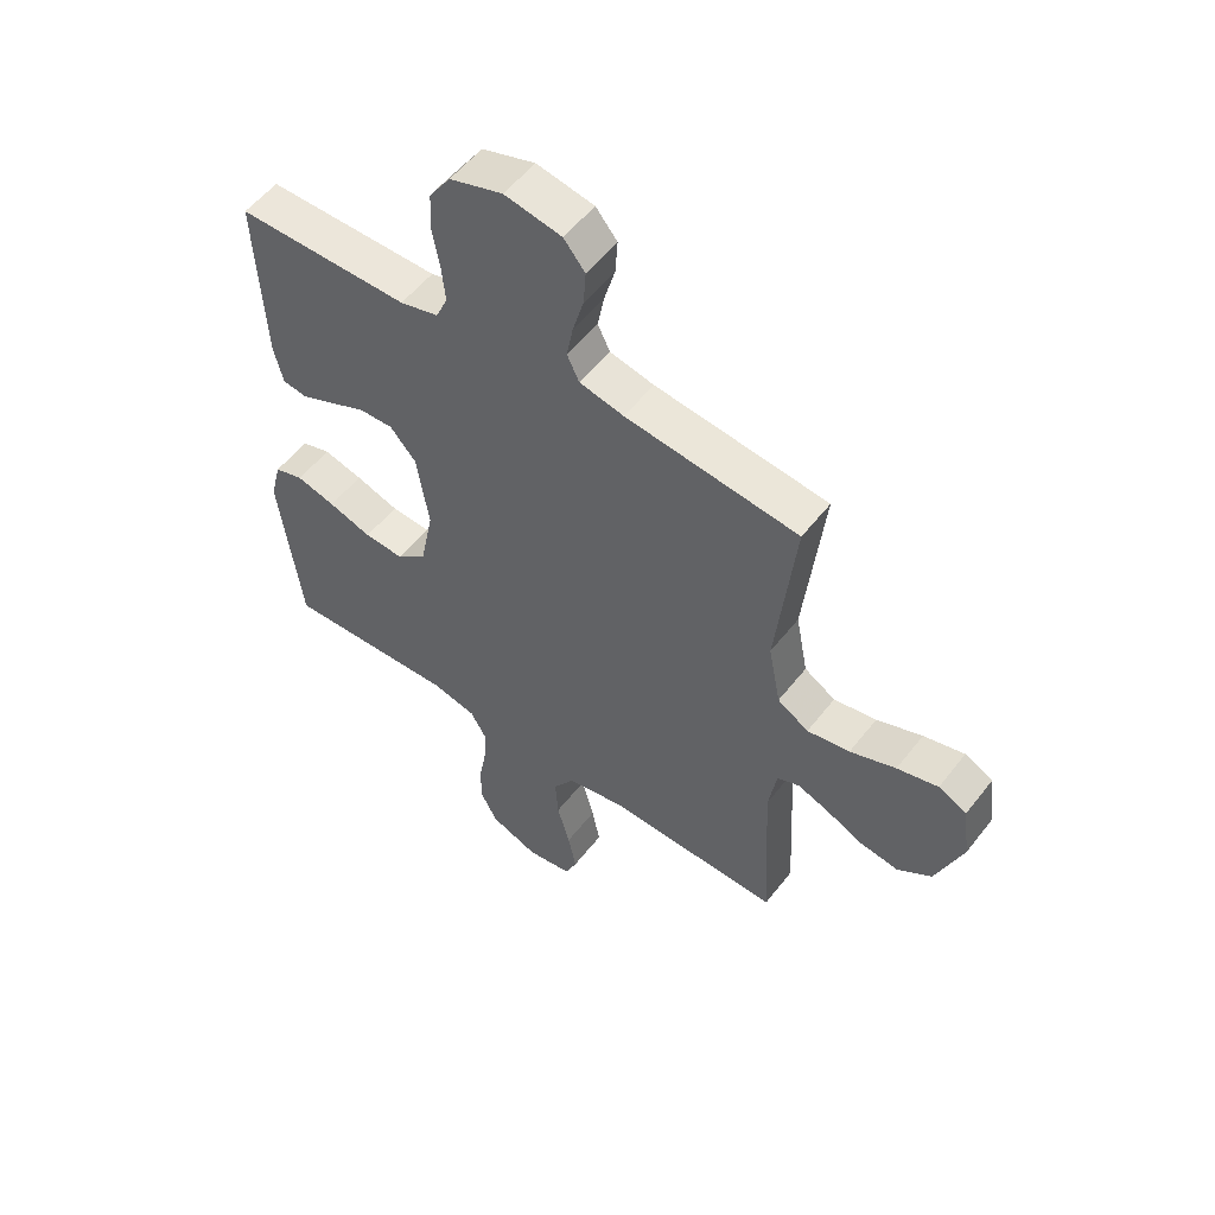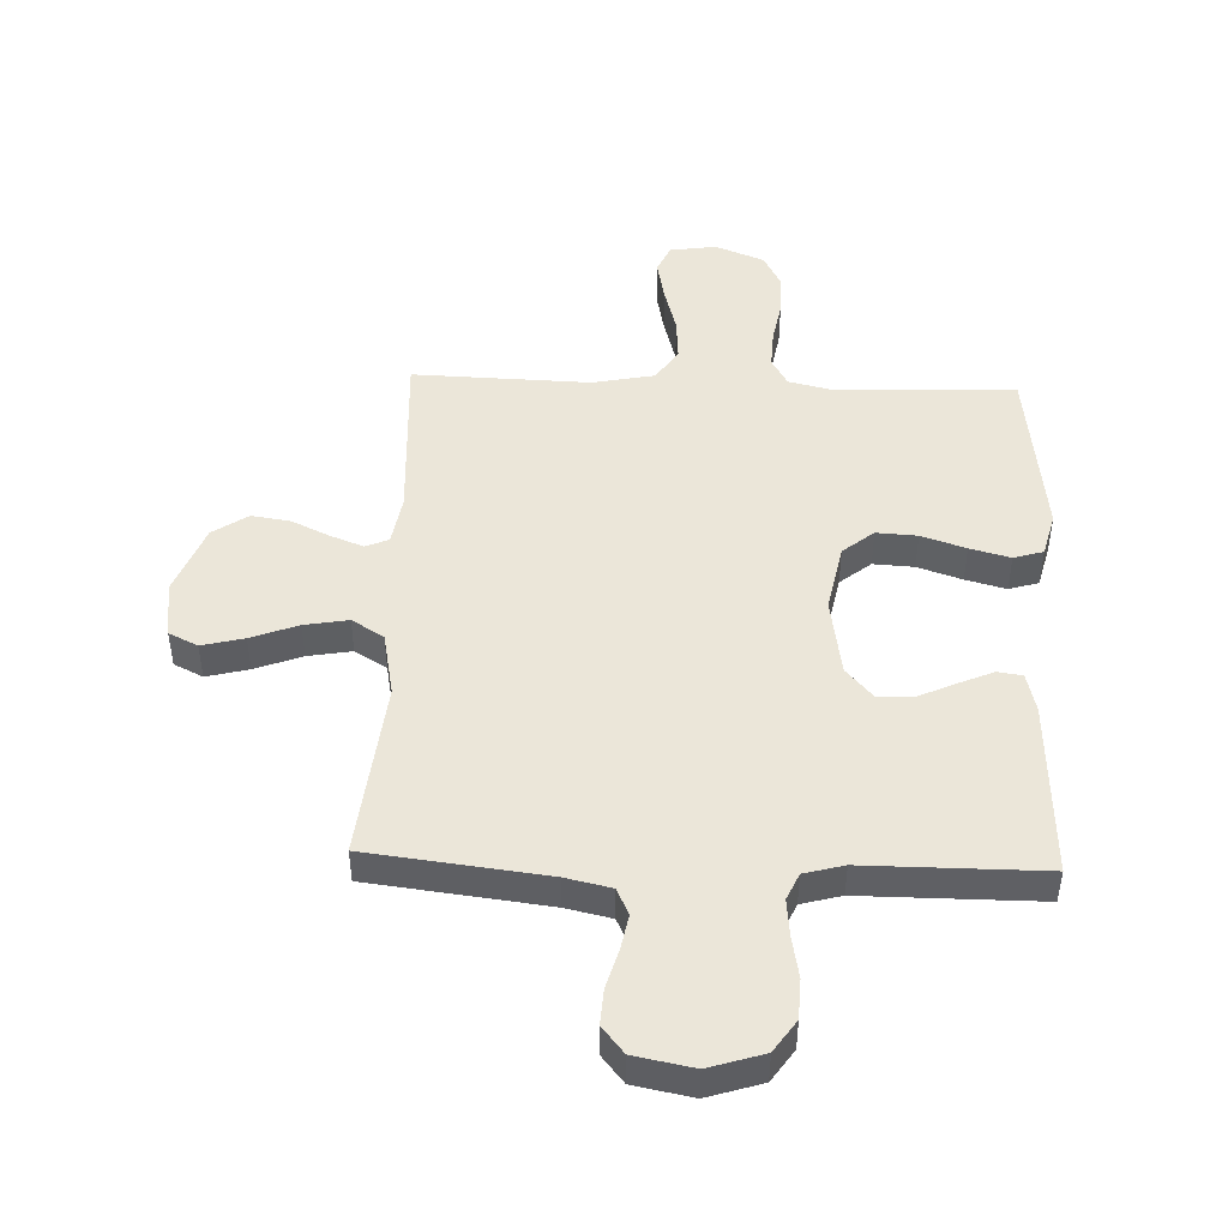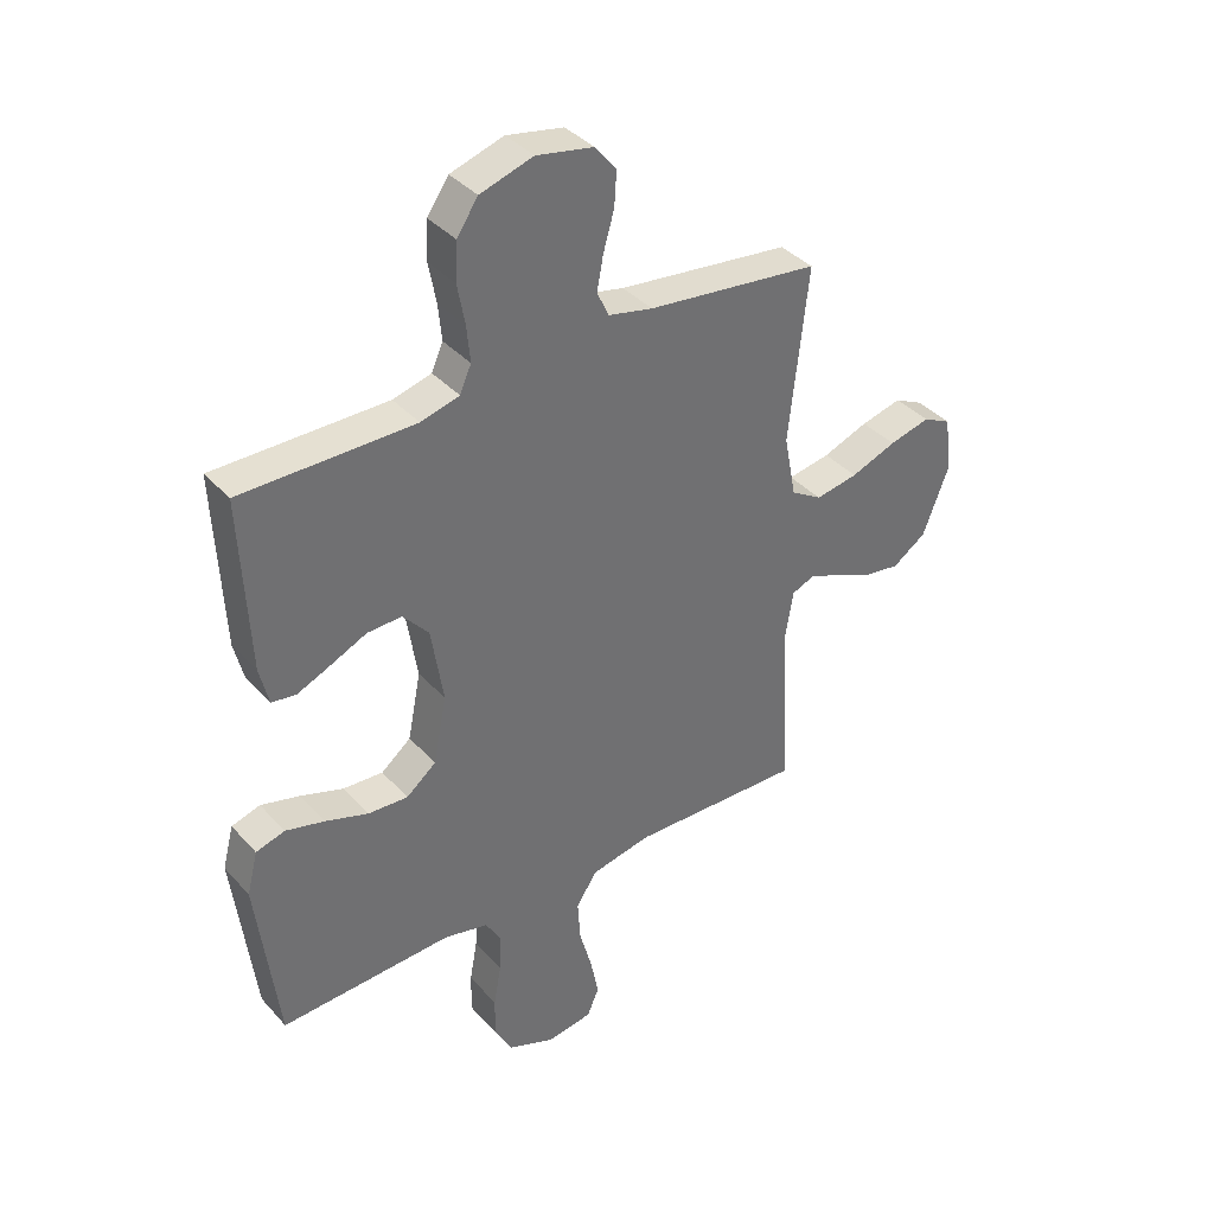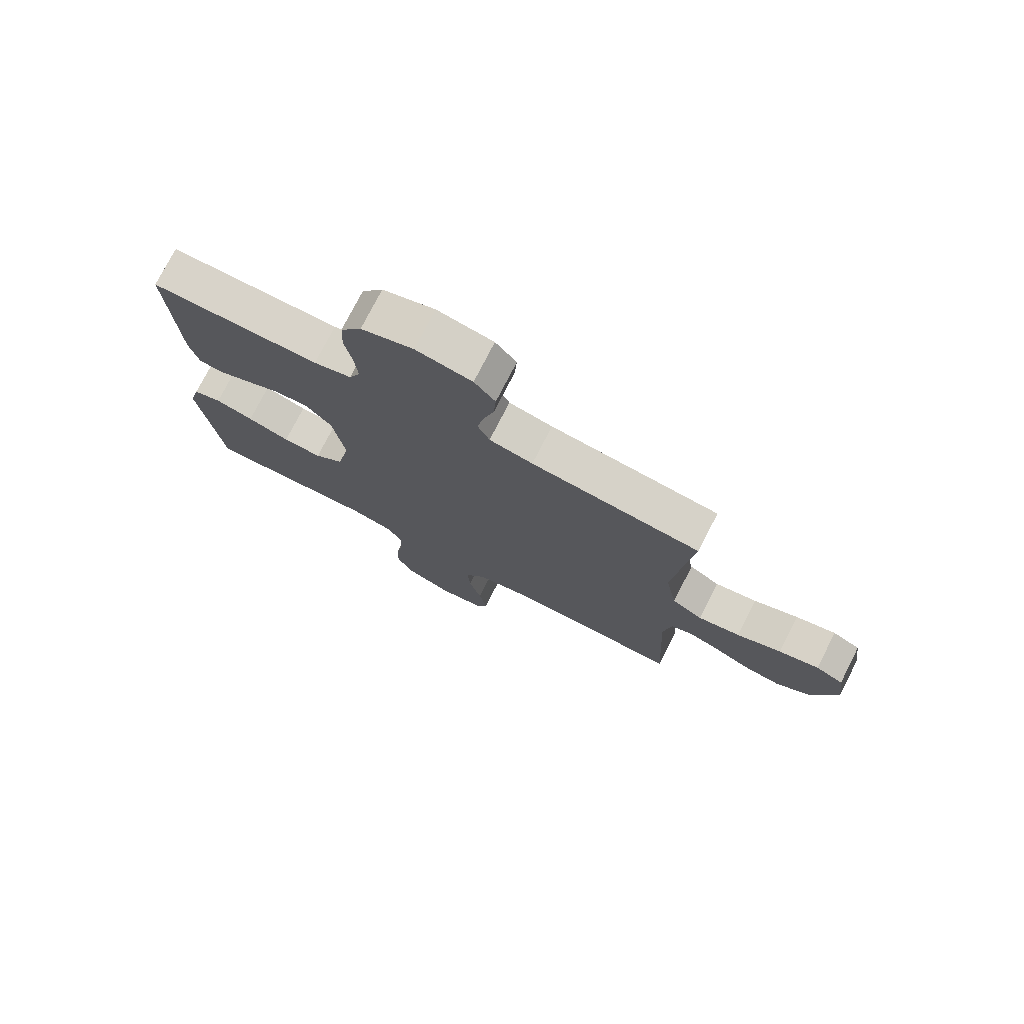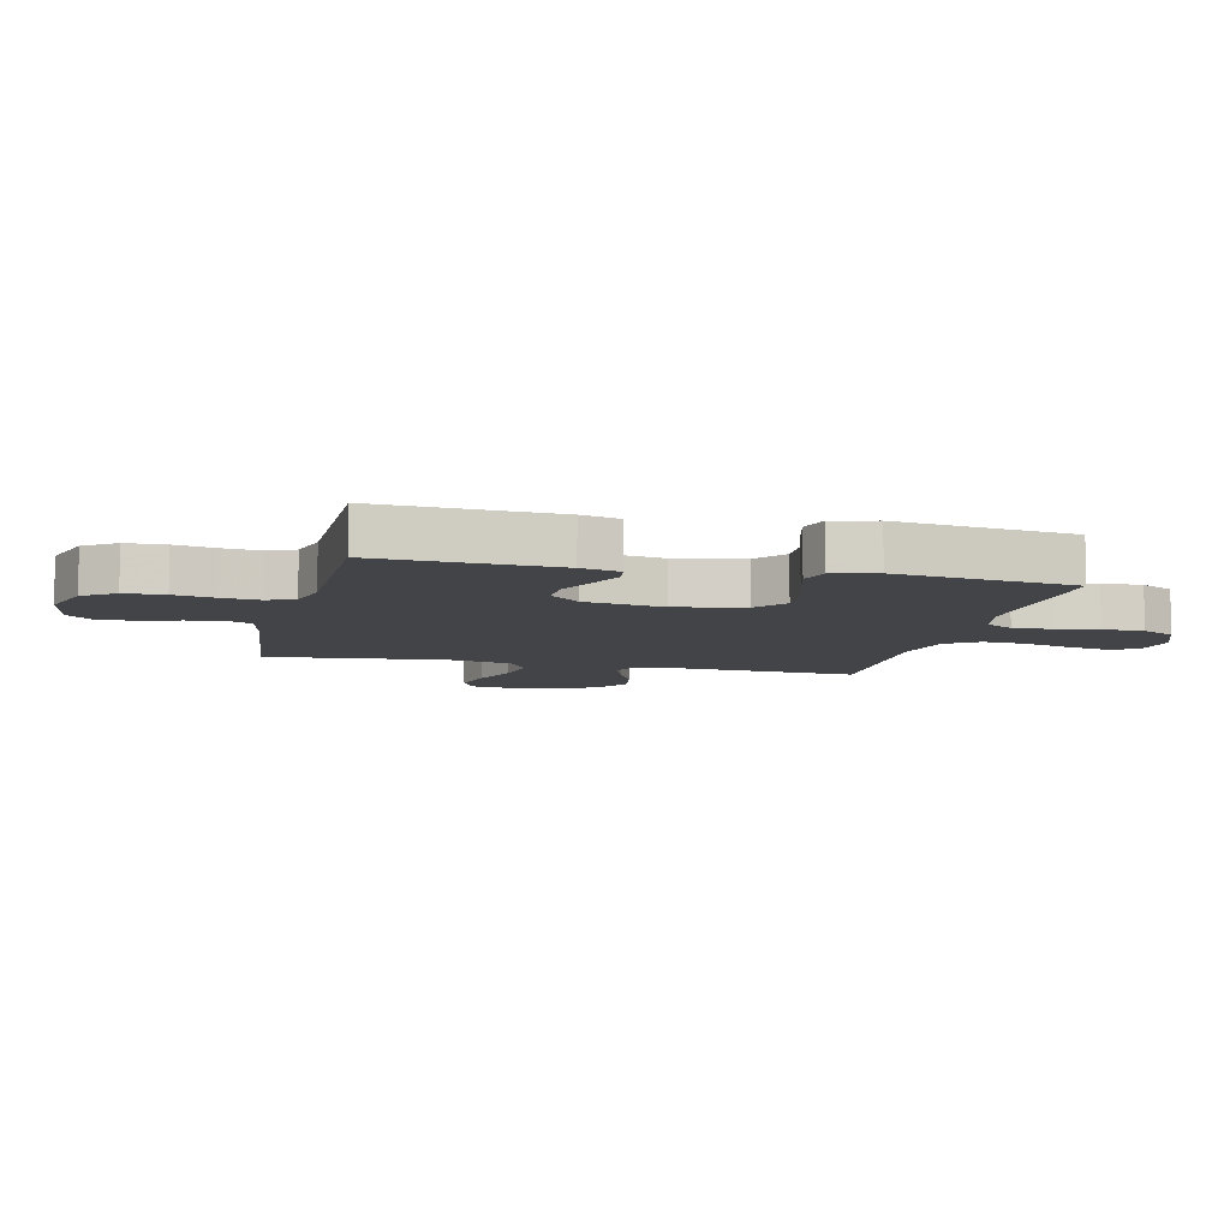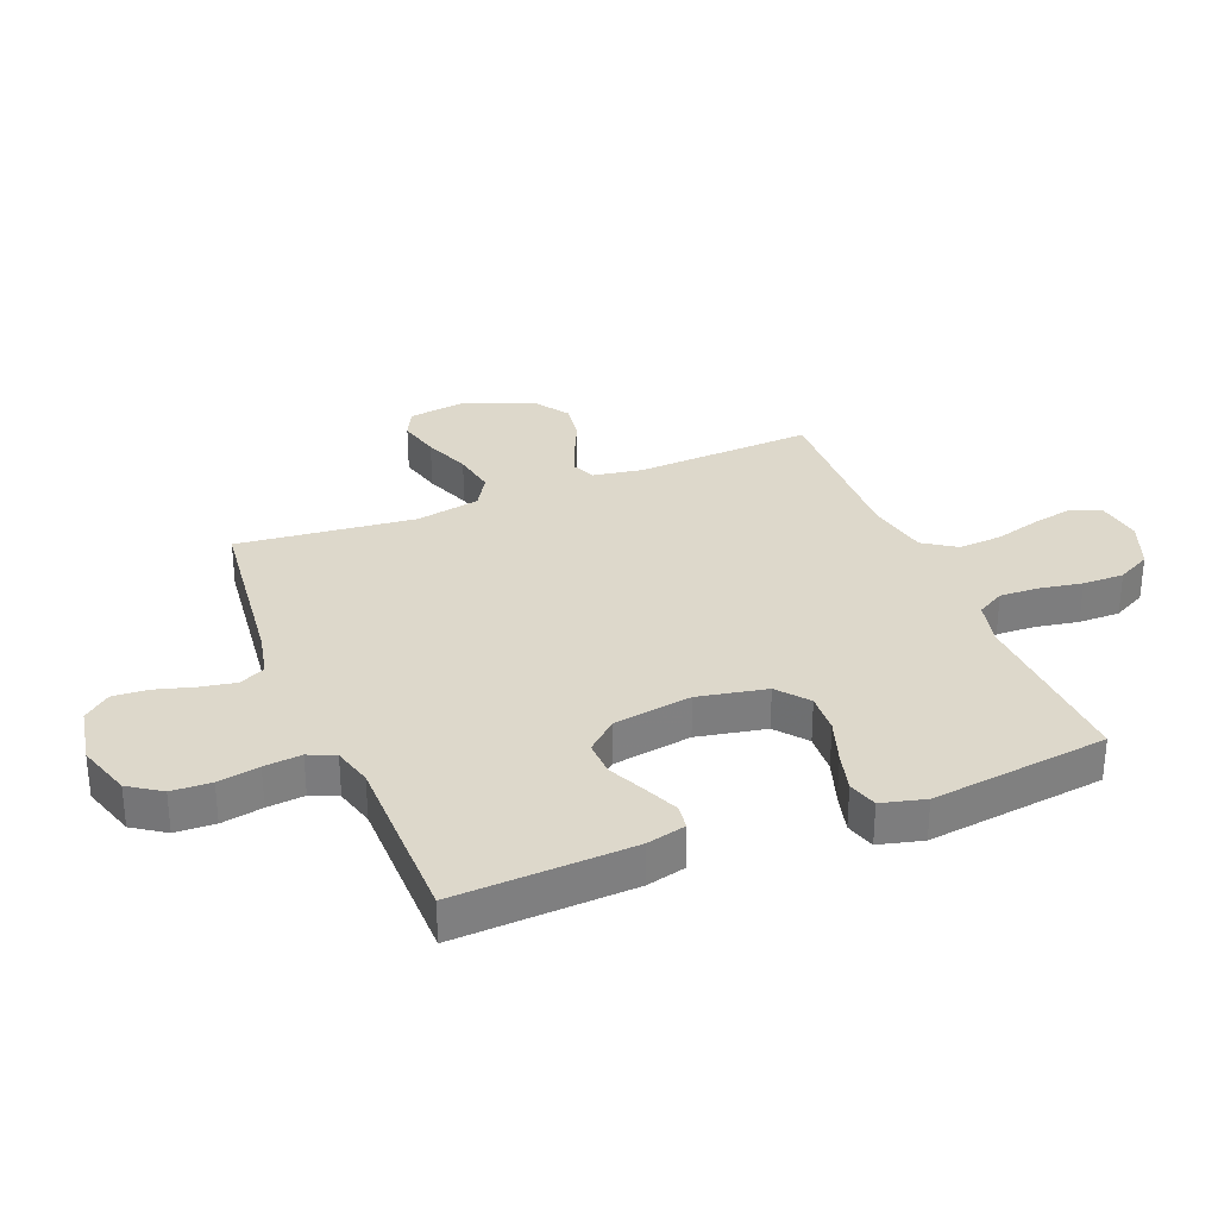
<metadata>
{"format":"obj","ext":"obj","renderer":"f3d","projection":"perspective","resolution":1024,"background":"white","views":[{"elev":54.4,"azim":-142.9,"up":"+Z"},{"elev":46.8,"azim":2.1,"up":"+Y"},{"elev":37.8,"azim":143.4,"up":"+Z"},{"elev":75.8,"azim":-153.0,"up":"+Z"},{"elev":-8.3,"azim":76.5,"up":"+Y"},{"elev":31.2,"azim":68.0,"up":"+Y"}]}
</metadata>
<code>
v -0.5 0.07 -0.5
v -0.485 0.07 -0.2
v -0.499 0.07 -0.115
v -0.538 0.07 -0.099
v -0.593 0.07 -0.12
v -0.657 0.07 -0.15
v -0.723 0.07 -0.16
v -0.782 0.07 -0.12
v -0.828 0.07 0
v -0.815 0.07 0.095
v -0.766 0.07 0.119
v -0.695 0.07 0.101
v -0.616 0.07 0.071
v -0.542 0.07 0.058
v -0.488 0.07 0.091
v -0.467 0.07 0.2
v -0.5 0.07 0.5
v -0.2 0.07 0.536
v -0.123 0.07 0.553
v -0.102 0.07 0.597
v -0.113 0.07 0.656
v -0.132 0.07 0.722
v -0.136 0.07 0.782
v -0.099 0.07 0.827
v 0 0.07 0.846
v 0.092 0.07 0.817
v 0.129 0.07 0.763
v 0.132 0.07 0.696
v 0.119 0.07 0.626
v 0.113 0.07 0.563
v 0.133 0.07 0.518
v 0.2 0.07 0.5
v 0.5 0.07 0.5
v 0.486 0.07 0.2
v 0.47 0.07 0.134
v 0.428 0.07 0.128
v 0.37 0.07 0.153
v 0.307 0.07 0.182
v 0.247 0.07 0.184
v 0.202 0.07 0.133
v 0.181 0.07 0
v 0.204 0.07 -0.116
v 0.256 0.07 -0.158
v 0.325 0.07 -0.154
v 0.4 0.07 -0.129
v 0.468 0.07 -0.111
v 0.518 0.07 -0.126
v 0.537 0.07 -0.2
v 0.5 0.07 -0.5
v 0.2 0.07 -0.487
v 0.123 0.07 -0.505
v 0.096 0.07 -0.552
v 0.099 0.07 -0.617
v 0.112 0.07 -0.69
v 0.113 0.07 -0.76
v 0.083 0.07 -0.817
v 0 0.07 -0.85
v -0.079 0.07 -0.838
v -0.1 0.07 -0.79
v -0.086 0.07 -0.72
v -0.064 0.07 -0.64
v -0.059 0.07 -0.567
v -0.096 0.07 -0.512
v -0.2 0.07 -0.491
v -0.5 0 -0.5
v -0.485 0 -0.2
v -0.499 0 -0.115
v -0.538 0 -0.099
v -0.593 0 -0.12
v -0.657 0 -0.15
v -0.723 0 -0.16
v -0.782 0 -0.12
v -0.828 0 0
v -0.815 0 0.095
v -0.766 0 0.119
v -0.695 0 0.101
v -0.616 0 0.071
v -0.542 0 0.058
v -0.488 0 0.091
v -0.467 0 0.2
v -0.5 0 0.5
v -0.2 0 0.536
v -0.123 0 0.553
v -0.102 0 0.597
v -0.113 0 0.656
v -0.132 0 0.722
v -0.136 0 0.782
v -0.099 0 0.827
v 0 0 0.846
v 0.092 0 0.817
v 0.129 0 0.763
v 0.132 0 0.696
v 0.119 0 0.626
v 0.113 0 0.563
v 0.133 0 0.518
v 0.2 0 0.5
v 0.5 0 0.5
v 0.486 0 0.2
v 0.47 0 0.134
v 0.428 0 0.128
v 0.37 0 0.153
v 0.307 0 0.182
v 0.247 0 0.184
v 0.202 0 0.133
v 0.181 0 0
v 0.204 0 -0.116
v 0.256 0 -0.158
v 0.325 0 -0.154
v 0.4 0 -0.129
v 0.468 0 -0.111
v 0.518 0 -0.126
v 0.537 0 -0.2
v 0.5 0 -0.5
v 0.2 0 -0.487
v 0.123 0 -0.505
v 0.096 0 -0.552
v 0.099 0 -0.617
v 0.112 0 -0.69
v 0.113 0 -0.76
v 0.083 0 -0.817
v 0 0 -0.85
v -0.079 0 -0.838
v -0.1 0 -0.79
v -0.086 0 -0.72
v -0.064 0 -0.64
v -0.059 0 -0.567
v -0.096 0 -0.512
v -0.2 0 -0.491
f 59 60 61
f 58 59 61
f 57 58 61
f 56 57 61
f 55 56 61
f 54 55 61
f 53 54 61
f 52 53 61 62
f 51 52 62 63
f 48 49 50
f 47 48 50
f 46 47 50
f 45 46 50
f 44 45 50
f 51 63 64
f 50 51 64
f 44 50 64
f 43 44 64
f 36 37 38
f 35 36 38
f 34 35 38
f 33 34 38
f 32 33 38
f 31 32 38 39
f 30 31 39 40
f 27 28 29
f 26 27 29
f 25 26 29
f 24 25 29
f 23 24 29
f 22 23 29
f 21 22 29
f 20 21 29 30
f 30 40 41
f 20 30 41
f 19 20 41
f 16 17 18
f 19 41 42
f 18 19 42
f 16 18 42
f 15 16 42
f 11 12 13
f 10 11 13
f 9 10 13
f 8 9 13
f 7 8 13
f 6 7 13
f 5 6 13
f 4 5 13 14
f 64 1 2
f 43 64 2
f 42 43 2
f 14 15 42
f 4 14 42
f 3 4 42
f 2 3 42
f 125 124 123
f 125 123 122
f 125 122 121
f 125 121 120
f 125 120 119
f 125 119 118
f 125 118 117
f 126 125 117 116
f 127 126 116 115
f 114 113 112
f 114 112 111
f 114 111 110
f 114 110 109
f 114 109 108
f 128 127 115
f 128 115 114
f 128 114 108
f 128 108 107
f 102 101 100
f 102 100 99
f 102 99 98
f 102 98 97
f 102 97 96
f 103 102 96 95
f 104 103 95 94
f 93 92 91
f 93 91 90
f 93 90 89
f 93 89 88
f 93 88 87
f 93 87 86
f 93 86 85
f 94 93 85 84
f 105 104 94
f 105 94 84
f 105 84 83
f 82 81 80
f 106 105 83
f 106 83 82
f 106 82 80
f 106 80 79
f 77 76 75
f 77 75 74
f 77 74 73
f 77 73 72
f 77 72 71
f 77 71 70
f 77 70 69
f 78 77 69 68
f 66 65 128
f 66 128 107
f 66 107 106
f 106 79 78
f 106 78 68
f 106 68 67
f 106 67 66
f 1 65 66 2
f 2 66 67 3
f 3 67 68 4
f 4 68 69 5
f 5 69 70 6
f 6 70 71 7
f 7 71 72 8
f 8 72 73 9
f 9 73 74 10
f 10 74 75 11
f 11 75 76 12
f 12 76 77 13
f 13 77 78 14
f 14 78 79 15
f 15 79 80 16
f 16 80 81 17
f 17 81 82 18
f 18 82 83 19
f 19 83 84 20
f 20 84 85 21
f 21 85 86 22
f 22 86 87 23
f 23 87 88 24
f 24 88 89 25
f 25 89 90 26
f 26 90 91 27
f 27 91 92 28
f 28 92 93 29
f 29 93 94 30
f 30 94 95 31
f 31 95 96 32
f 32 96 97 33
f 33 97 98 34
f 34 98 99 35
f 35 99 100 36
f 36 100 101 37
f 37 101 102 38
f 38 102 103 39
f 39 103 104 40
f 40 104 105 41
f 41 105 106 42
f 42 106 107 43
f 43 107 108 44
f 44 108 109 45
f 45 109 110 46
f 46 110 111 47
f 47 111 112 48
f 48 112 113 49
f 49 113 114 50
f 50 114 115 51
f 51 115 116 52
f 52 116 117 53
f 53 117 118 54
f 54 118 119 55
f 55 119 120 56
f 56 120 121 57
f 57 121 122 58
f 58 122 123 59
f 59 123 124 60
f 60 124 125 61
f 61 125 126 62
f 62 126 127 63
f 63 127 128 64
f 64 128 65 1

</code>
